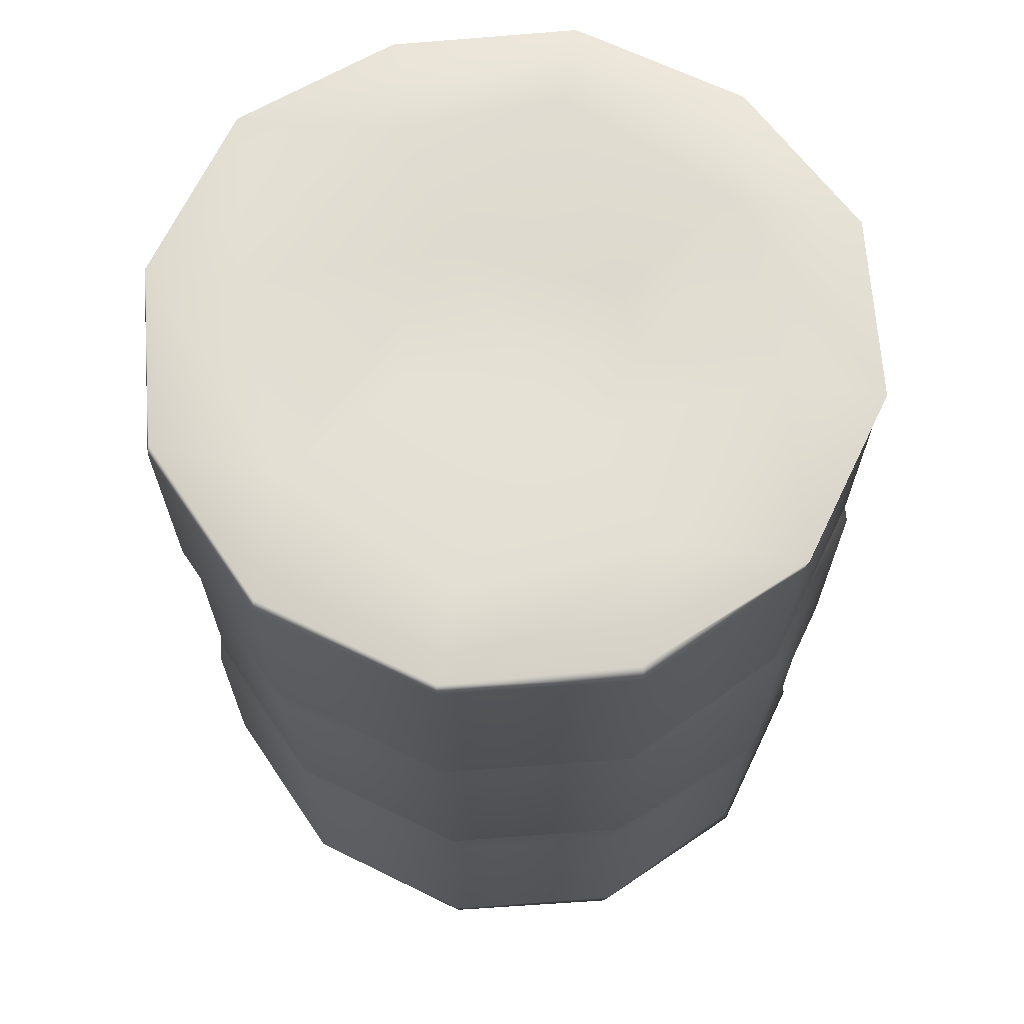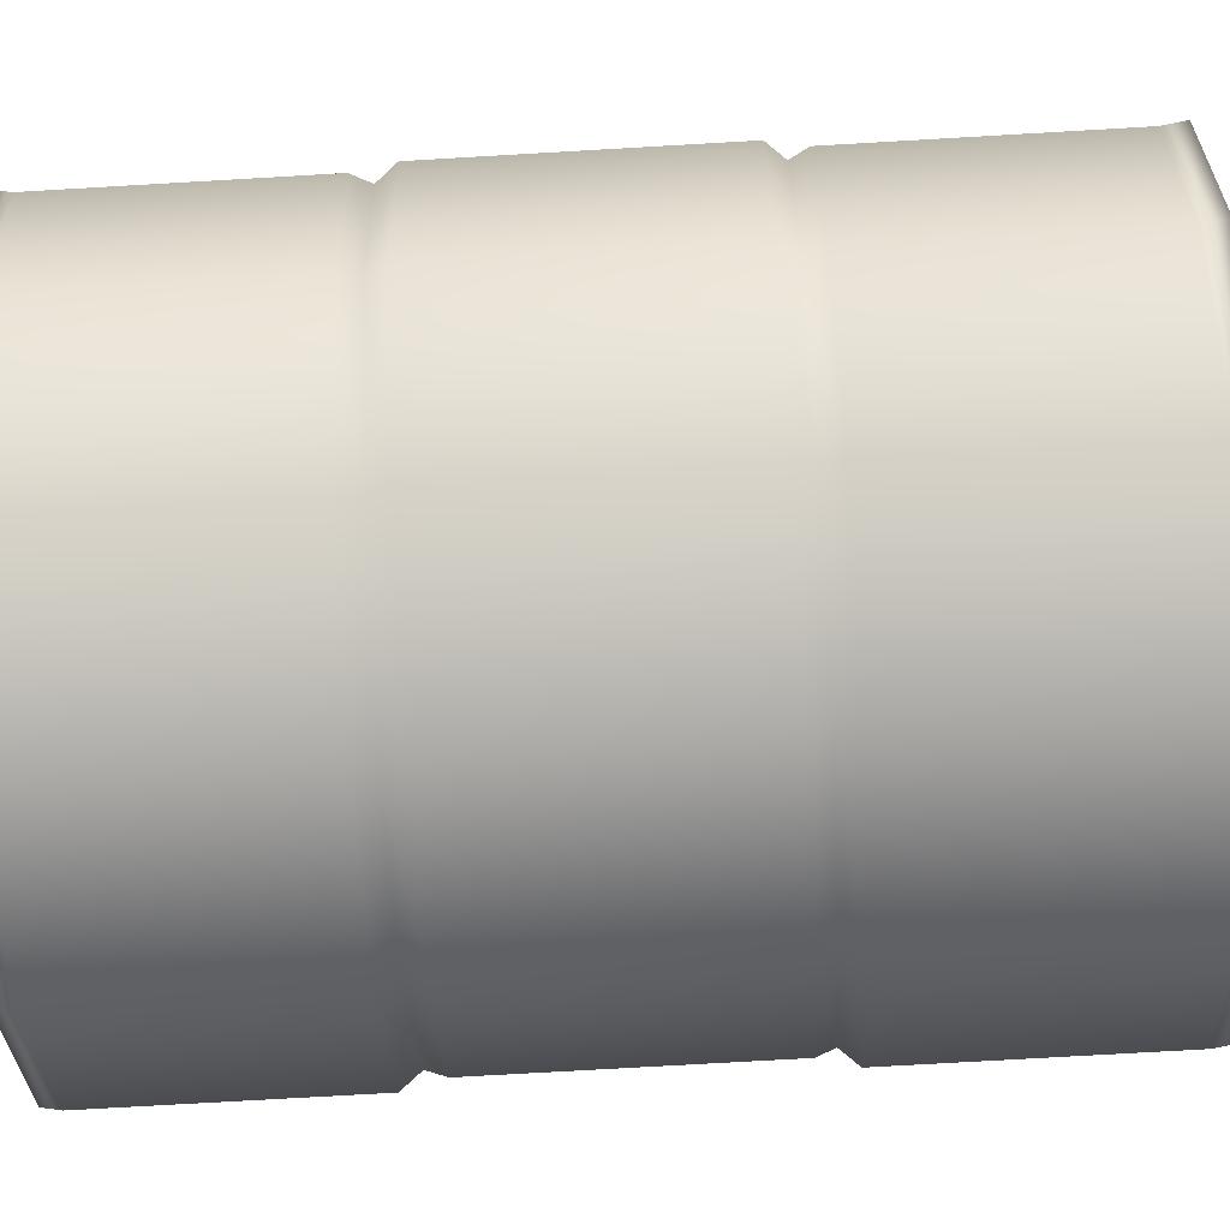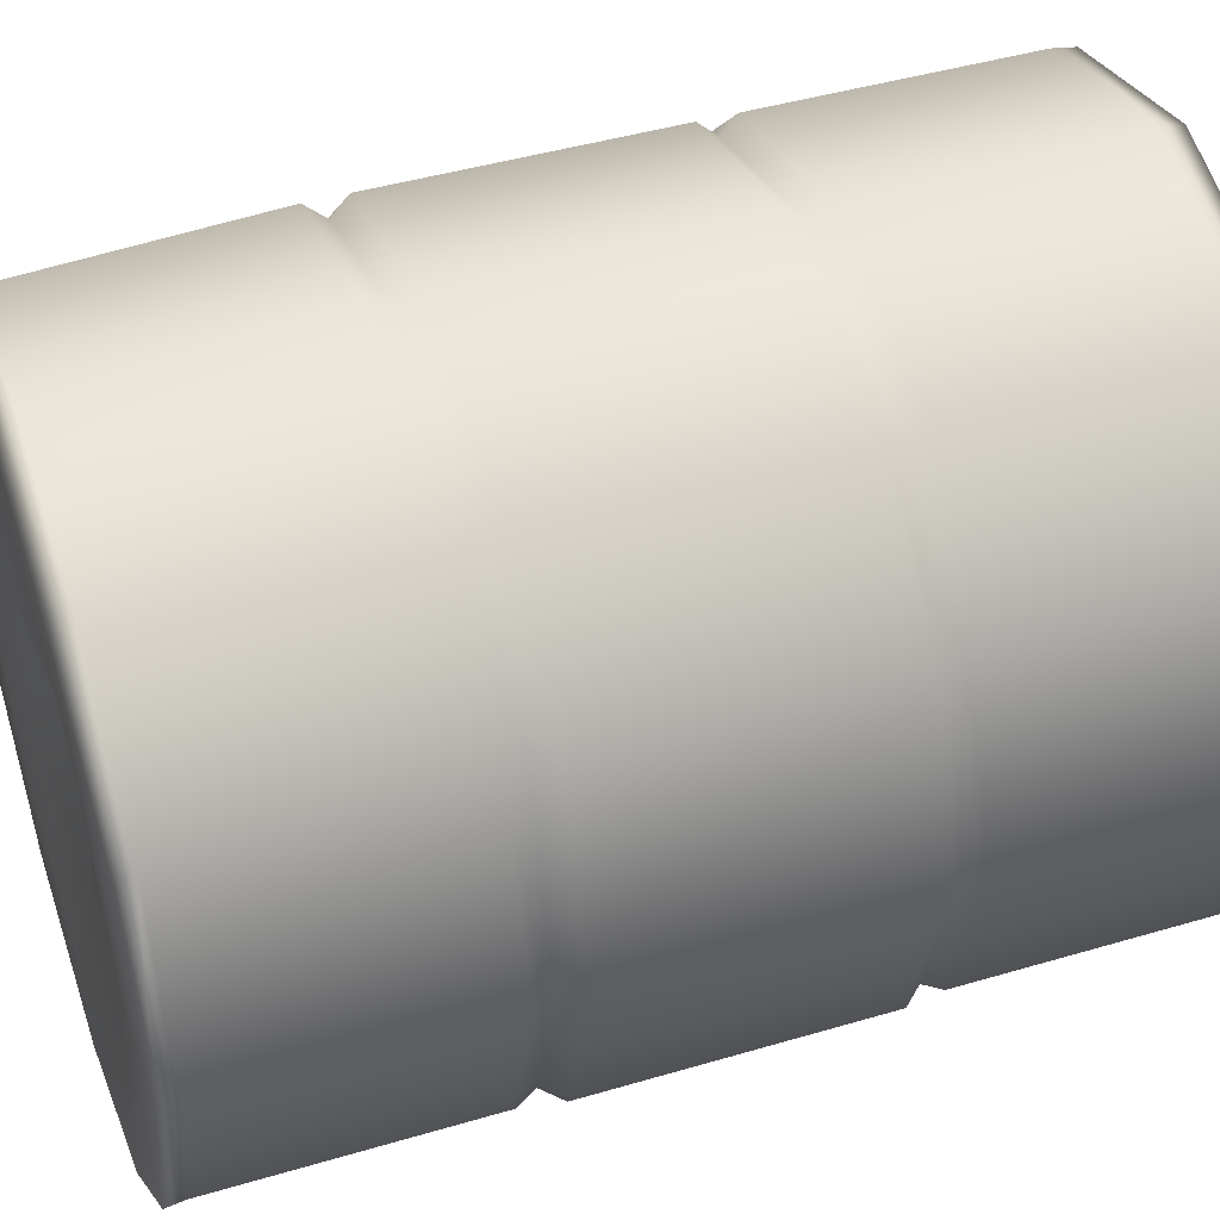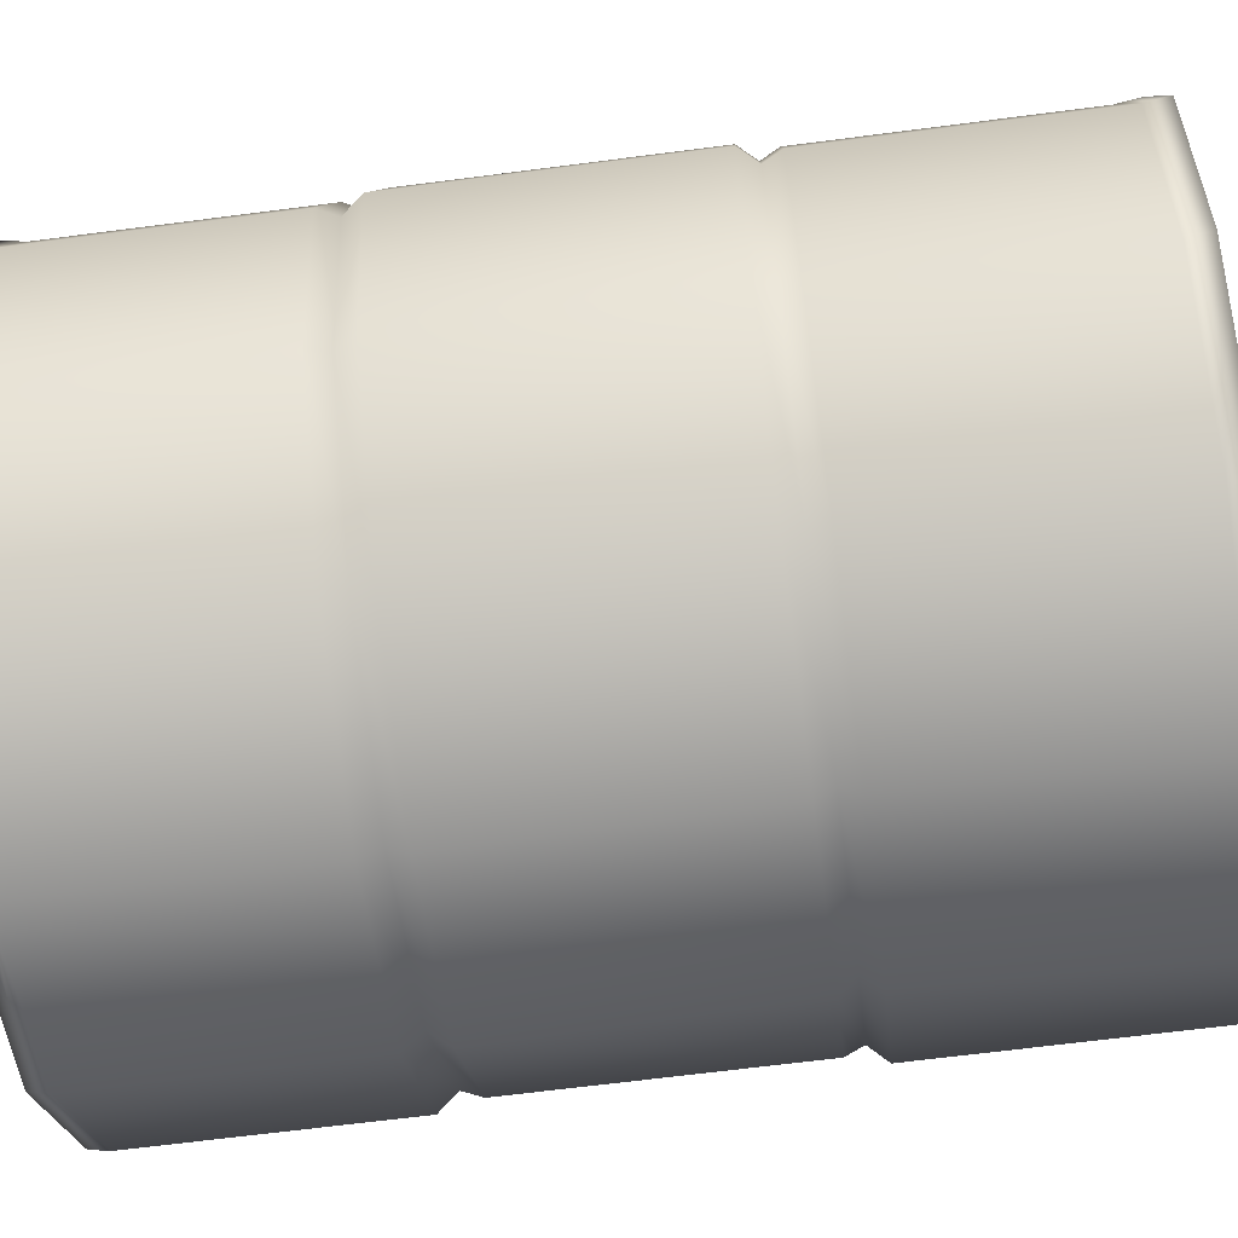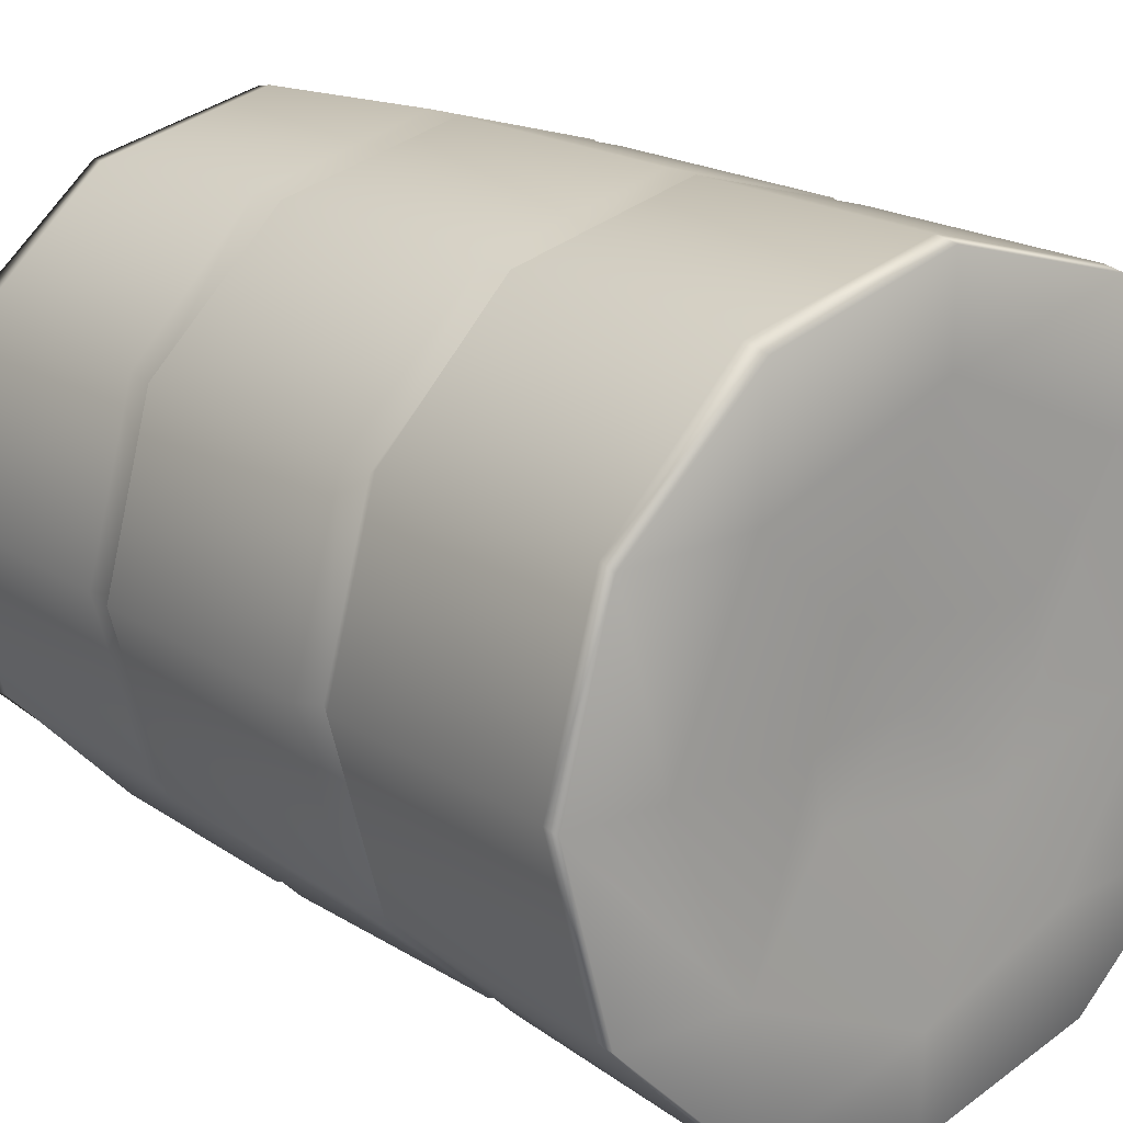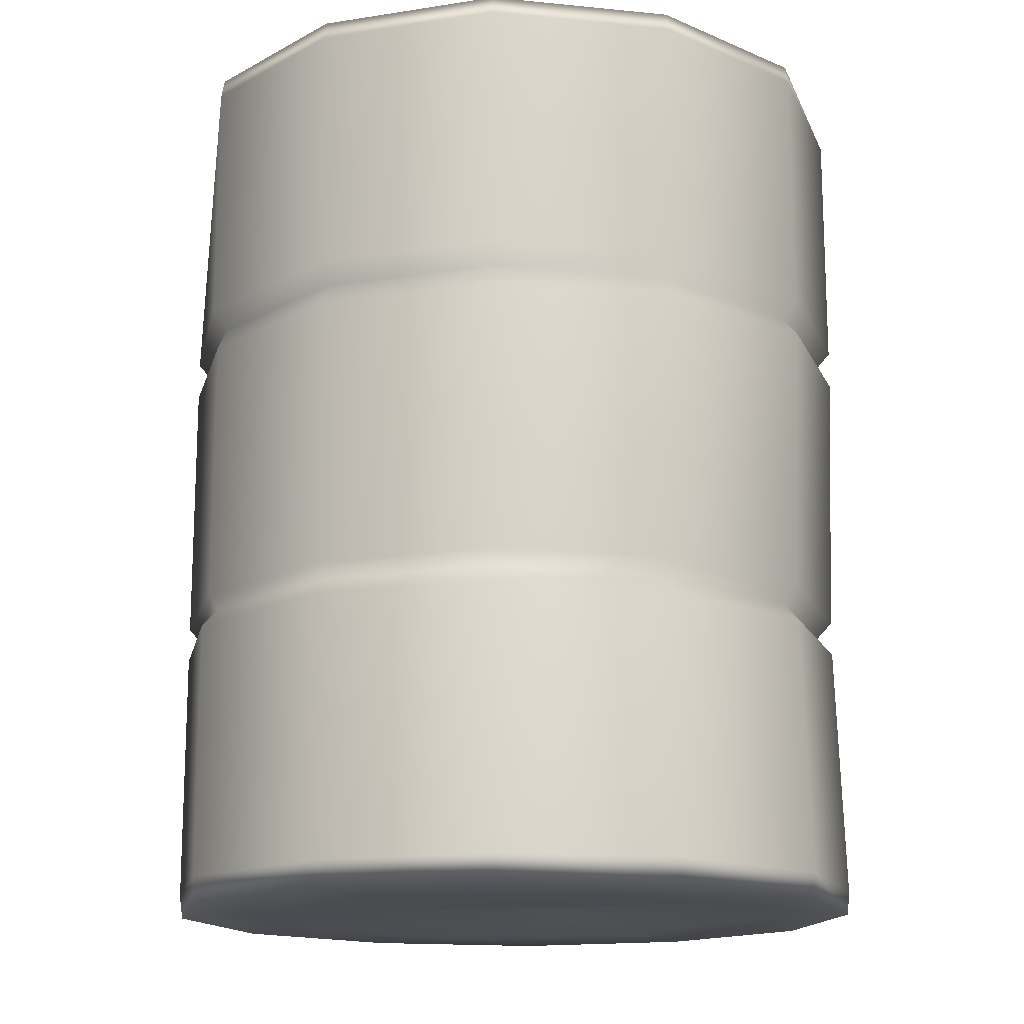
<metadata>
{"format":"obj","ext":"obj","renderer":"f3d","projection":"perspective","resolution":1024,"background":"white","views":[{"elev":67.7,"azim":-169.2,"up":"+Y"},{"elev":-75.1,"azim":-86.7,"up":"+Z"},{"elev":44.2,"azim":-109.1,"up":"+Z"},{"elev":-66.8,"azim":-82.6,"up":"+Z"},{"elev":18.9,"azim":-38.3,"up":"+Z"},{"elev":-15.5,"azim":123.2,"up":"+Y"}]}
</metadata>
<code>
o model_2561
v 0 0.9645 0
v 0.1078 0.991 -0.07834
v -0.09309 0.9892 -0.09309
v -0.1333 0.9874 0
v -0.1065 0.9774 0.07963
v 0.08261 0.9952 0.08889
v 0.1146 0.9906 -5.842e-05
v 0.2031 1 -0.2031
v 0.2908 1 0
v 0 1 -0.2908
v -0.2031 1 -0.2031
v -0.2908 1 0
v -0.2029 1 0.2028
v 0 1 0.2908
v 0.164 1 0.2202
v -0.2 0.7001 -0.3464
v 0 0.7001 -0.4
v 0 0.6787 -0.3823
v -0.1912 0.6787 -0.3311
v -0.3392 0.7001 -0.2
v -0.3311 0.6787 -0.1912
v -0.3928 0.7001 0
v -0.3823 0.6787 0
v -0.2 0.6572 -0.3464
v -0.3464 0.6572 -0.2
v 0 0.6572 -0.4
v -0.4 0.6572 0
v 0.2 0.6572 -0.3464
v 0.1912 0.6787 -0.3311
v 0.2 0.7001 -0.3464
v -0.3392 0.7001 0.2
v -0.3311 0.6787 0.1912
v -0.3464 0.6572 0.2
v -0.2 0.7001 0.3464
v -0.1912 0.6787 0.3311
v -0.2 0.6572 0.3464
v 0 0.7001 0.4
v 0 0.6787 0.3823
v 0 0.6572 0.4
v 0.2 0.7001 0.3464
v 0.1912 0.6787 0.3311
v 0.2 0.6572 0.3464
v 0.3464 0.7001 0.2
v 0.2 0.7001 0.3464
v 0.1912 0.6787 0.3311
v 0.3311 0.6787 0.1912
v 0.2 0.6572 0.3464
v 0.3355 0.6572 0.2
v 0.4 0.7001 0
v 0.3823 0.6787 0
v 0.3891 0.6572 0
v 0.3464 0.7001 -0.2
v 0.3311 0.6787 -0.1912
v 0.3355 0.6572 -0.2
v -0.3392 0.3148 -0.2
v -0.3928 0.3148 0
v -0.3823 0.3343 0
v -0.3311 0.3343 -0.1912
v -0.2 0.3148 -0.3357
v -0.1912 0.3343 -0.3204
v 0 0.3148 -0.3893
v 0 0.3343 -0.3717
v -0.3464 0.3537 -0.2
v -0.2 0.3537 -0.3357
v -0.4 0.3537 0
v 0 0.3537 -0.3893
v -0.3464 0.3537 0.2
v -0.3311 0.3343 0.1912
v -0.3392 0.3148 0.2
v -0.2 0.3537 0.3464
v -0.1912 0.3343 0.3311
v -0.2 0.3148 0.3464
v 0 0.3537 0.4
v 0 0.3343 0.3823
v 0 0.3148 0.4
v 0.2 0.3537 0.3464
v 0.1912 0.3343 0.3311
v 0.2 0.3148 0.3464
v 0.3355 0.3537 0.2
v 0.2 0.3537 0.3464
v 0.1912 0.3343 0.3311
v 0.3311 0.3343 0.1912
v 0.2 0.3148 0.3464
v 0.3464 0.3148 0.2
v 0.3891 0.3537 0
v 0.3823 0.3343 0
v 0.4 0.3148 0
v 0.3355 0.3537 -0.2
v 0.3311 0.3343 -0.1912
v 0.3464 0.3148 -0.2
v 0.2 0.3537 -0.3357
v 0.1912 0.3343 -0.3204
v 0.2 0.3148 -0.3357
v 0.3433 1 -0.1982
v 0.1982 1 -0.3433
v 0.3433 1 -0.1982
v 0.3464 0.9799 -0.2
v 0.2 0.9799 -0.3464
v 0.1982 1 -0.3433
v 0.3964 1 0
v 0.4 0.9799 0
v 0.3964 1 0
v 0 1 -0.3964
v 0 0.9799 -0.4
v 0 1 -0.3964
v -0.196 1 -0.3395
v -0.2 0.9799 -0.3464
v -0.196 1 -0.3395
v -0.3392 0.9799 -0.2
v -0.3433 1 -0.1982
v -0.3433 1 -0.1982
v -0.3964 1 0
v -0.3928 0.9799 0
v -0.3964 1 0
v -0.3437 1 0.1977
v -0.3392 0.9799 0.2
v -0.3437 1 0.1977
v -0.1959 1 0.3294
v -0.2 0.9799 0.3303
v -0.1959 1 0.3294
v 0 1 0.3802
v 0 0.9799 0.3839
v 0 1 0.3802
v 0.196 1 0.3234
v 0.2 0.9799 0.3303
v 0.196 1 0.3234
v 0.3433 1 0.1982
v 0.196 1 0.3234
v 0.2 0.9799 0.3303
v 0.3464 0.9799 0.2
v 0.3433 1 0.1982
v -0.2 0.02575 -0.3464
v -0.3392 0.02575 -0.2
v 0 0.02575 -0.4
v 0.2 0.02575 -0.3464
v 0.3464 0.02575 -0.2
v 0.4 0.02575 0
v 0.3464 0.02575 -0.2
v 0.3464 0.02575 0.2
v 0.4 0.02575 0
v 0.2 0.02575 0.3464
v 0.3464 0.02575 0.2
v 0 0.02575 0.4
v 0.2 0.02575 0.3464
v -0.2 0.02575 0.3464
v -0.3392 0.02575 0.2
v -0.3928 0.02575 0
v 0 0.0285 0
v 0.1078 0.00206 0.07834
v -0.09309 0.003822 0.09309
v -0.1333 0.005584 0
v -0.1078 0.01646 -0.07834
v 0.07923 0 -0.08999
v 0.2031 0 0.2031
v 0.1146 0 5.845e-05
v 0.2908 0 1.392e-07
v 0 0 0.2908
v -0.2031 0 0.2031
v -0.2908 0 1.392e-07
v -0.2029 0.0008097 -0.2028
v 0 0 -0.2908
v 0.164 0 -0.2202
v 0.3433 0 0.1982
v 0.1982 0 0.3433
v 0.3433 0 0.1982
v 0.3464 0.02575 0.2
v 0.2 0.02575 0.3464
v 0.1982 0 0.3433
v 0.3464 0.02575 0.2
v 0.3964 0 1.379e-07
v 0.4 0.02575 0
v 0.3964 0 1.379e-07
v 0 0 0.3964
v 0.1982 0 0.3433
v 0 0 0.3964
v -0.196 0 0.3395
v -0.196 0 0.3395
v -0.3433 0 0.1982
v -0.3433 0 0.1982
v -0.3964 0 1.379e-07
v -0.3964 0 1.379e-07
v -0.3437 0 -0.1977
v -0.3437 0 -0.1977
v -0.1959 0 -0.3456
v -0.1959 0 -0.3456
v 0 0 -0.3964
v 0 0 -0.3964
v 0.196 0 -0.3395
v 0.196 0 -0.3395
v 0.3433 0 -0.1982
v 0.3433 0 -0.1982
v 0.3433 0 -0.1982
v 0.3464 0.02575 -0.2
v 0.4 0.02575 0
g surface_000
f 192 194 170
f 192 193 194
f 189 136 191
f 189 135 136
f 136 135 93
f 136 93 90
f 187 135 189
f 187 134 135
f 61 135 134
f 61 93 135
f 93 61 62
f 93 62 92
f 90 93 92
f 185 134 187
f 185 132 134
f 59 134 132
f 59 61 134
f 61 59 60
f 61 60 62
f 64 62 60
f 64 66 62
f 66 92 62
f 183 132 185
f 183 133 132
f 132 133 55
f 132 55 59
f 59 55 58
f 59 58 60
f 63 60 58
f 63 64 60
f 64 63 25
f 64 25 24
f 24 66 64
f 181 133 183
f 181 147 133
f 56 133 147
f 56 55 133
f 55 56 57
f 55 57 58
f 65 58 57
f 65 63 58
f 27 63 65
f 27 25 63
f 178 147 181
f 178 146 147
f 69 147 146
f 69 56 147
f 56 69 68
f 56 68 57
f 67 57 68
f 67 65 57
f 33 65 67
f 33 27 65
f 177 146 178
f 177 145 146
f 146 145 72
f 146 72 69
f 69 72 71
f 69 71 68
f 70 68 71
f 70 67 68
f 67 70 36
f 67 36 33
f 175 145 177
f 175 143 145
f 75 145 143
f 75 72 145
f 72 75 74
f 72 74 71
f 73 71 74
f 73 70 71
f 39 70 73
f 39 36 70
f 174 143 175
f 174 144 143
f 78 143 144
f 78 75 143
f 75 78 77
f 75 77 74
f 76 74 77
f 76 73 74
f 42 73 76
f 42 39 73
f 39 42 41
f 39 41 38
f 36 39 38
f 36 38 35
f 33 36 35
f 33 35 32
f 27 33 32
f 40 38 41
f 40 37 38
f 37 35 38
f 37 34 35
f 34 32 35
f 34 31 32
f 31 23 32
f 27 32 23
f 25 27 23
f 25 23 21
f 24 25 21
f 122 37 40
f 119 37 122
f 119 34 37
f 31 34 119
f 31 119 116
f 113 31 116
f 113 22 31
f 31 22 23
f 22 21 23
f 122 40 125
f 123 122 125
f 120 122 123
f 120 119 122
f 117 119 120
f 117 116 119
f 114 116 117
f 114 113 116
f 110 113 114
f 110 109 113
f 109 22 113
f 123 125 126
f 108 109 110
f 108 107 109
f 16 109 107
f 16 20 109
f 109 20 22
f 22 20 21
f 20 19 21
f 24 21 19
f 105 107 108
f 105 104 107
f 104 16 107
f 104 17 16
f 16 17 18
f 16 18 19
f 20 16 19
f 99 104 105
f 99 98 104
f 98 17 104
f 98 30 17
f 17 30 29
f 17 29 18
f 28 18 29
f 28 26 18
f 26 19 18
f 26 24 19
f 24 26 66
f 96 98 99
f 96 97 98
f 52 98 97
f 52 30 98
f 30 52 53
f 30 53 29
f 54 29 53
f 54 28 29
f 88 28 54
f 88 91 28
f 26 28 91
f 26 91 66
f 66 91 92
f 97 96 100
f 97 100 101
f 97 101 49
f 97 49 52
f 52 49 50
f 52 50 53
f 51 53 50
f 51 54 53
f 54 51 85
f 54 85 88
f 131 101 100
f 131 130 101
f 130 49 101
f 130 43 49
f 49 43 46
f 49 46 50
f 48 50 46
f 48 51 50
f 51 48 79
f 51 79 85
f 128 130 131
f 128 129 130
f 44 130 129
f 44 43 130
f 43 44 45
f 43 45 46
f 47 46 45
f 47 48 46
f 80 48 47
f 80 79 48
f 79 80 81
f 79 81 82
f 85 79 82
f 85 82 86
f 88 85 86
f 88 86 89
f 91 88 89
f 91 89 92
f 83 82 81
f 83 84 82
f 84 86 82
f 84 87 86
f 87 89 86
f 87 90 89
f 90 92 89
f 141 84 83
f 141 142 84
f 90 87 137
f 90 137 138
f 87 84 139
f 87 139 140
f 169 170 171
f 169 165 170
f 165 167 168
f 165 166 167
f 158 176 179
f 173 176 158
f 173 158 157
f 164 173 157
f 164 157 154
f 163 164 154
f 172 163 154
f 179 159 158
f 150 158 159
f 157 158 150
f 149 157 150
f 154 157 149
f 154 149 155
f 154 155 156
f 172 154 156
f 190 172 156
f 179 180 159
f 180 160 159
f 160 151 159
f 150 159 151
f 148 150 151
f 148 149 150
f 155 149 148
f 155 148 153
f 153 156 155
f 153 162 156
f 190 156 162
f 188 190 162
f 186 188 162
f 180 182 160
f 182 184 160
f 184 161 160
f 152 160 161
f 160 152 151
f 148 151 152
f 148 152 153
f 153 152 161
f 153 161 162
f 186 162 161
f 184 186 161
f 11 106 111
f 103 106 11
f 103 11 10
f 95 103 10
f 95 10 8
f 94 95 8
f 102 94 8
f 111 12 11
f 3 11 12
f 10 11 3
f 2 10 3
f 8 10 2
f 8 2 7
f 8 7 9
f 102 8 9
f 127 102 9
f 111 112 12
f 112 13 12
f 13 4 12
f 3 12 4
f 1 3 4
f 1 2 3
f 1 7 2
f 1 6 7
f 6 9 7
f 6 15 9
f 127 9 15
f 124 127 15
f 121 124 15
f 112 115 13
f 115 118 13
f 118 14 13
f 5 13 14
f 13 5 4
f 1 4 5
f 5 6 1
f 6 5 14
f 6 14 15
f 121 15 14
f 118 121 14

</code>
